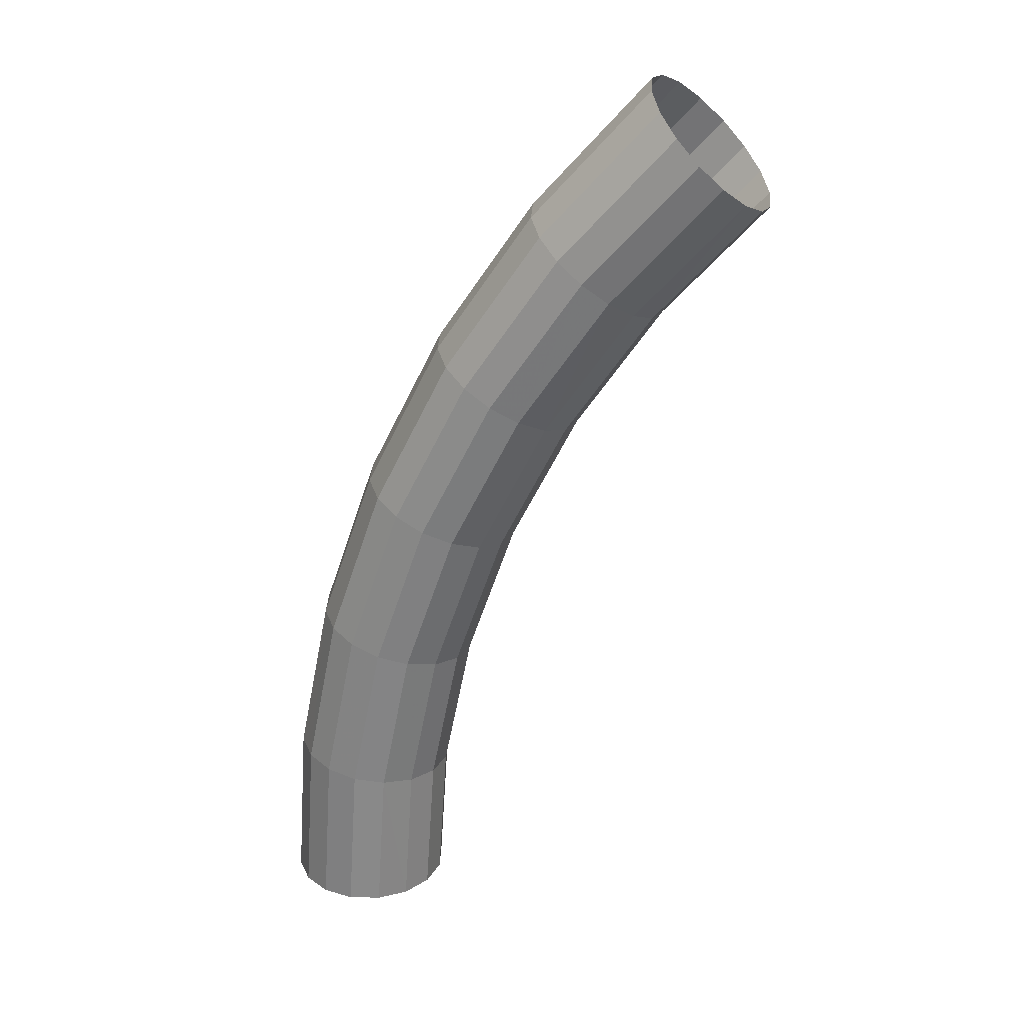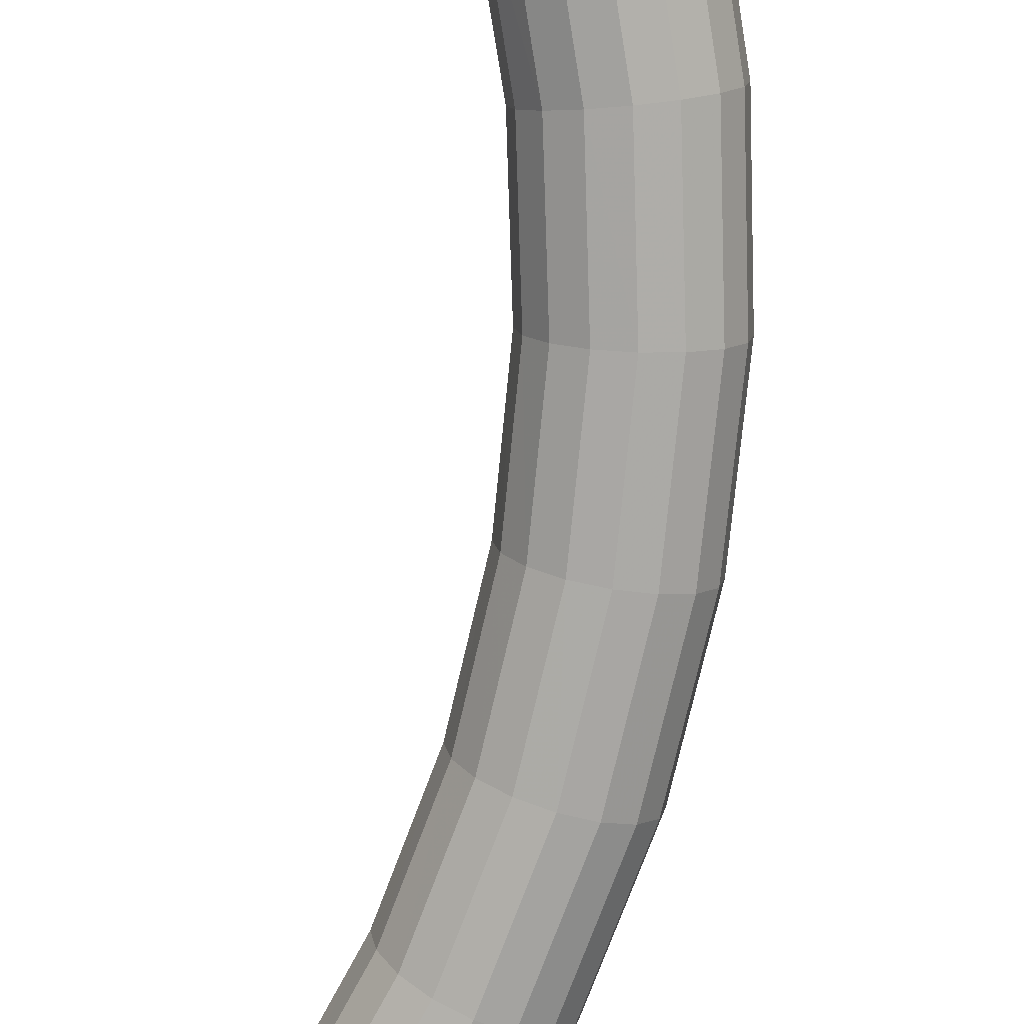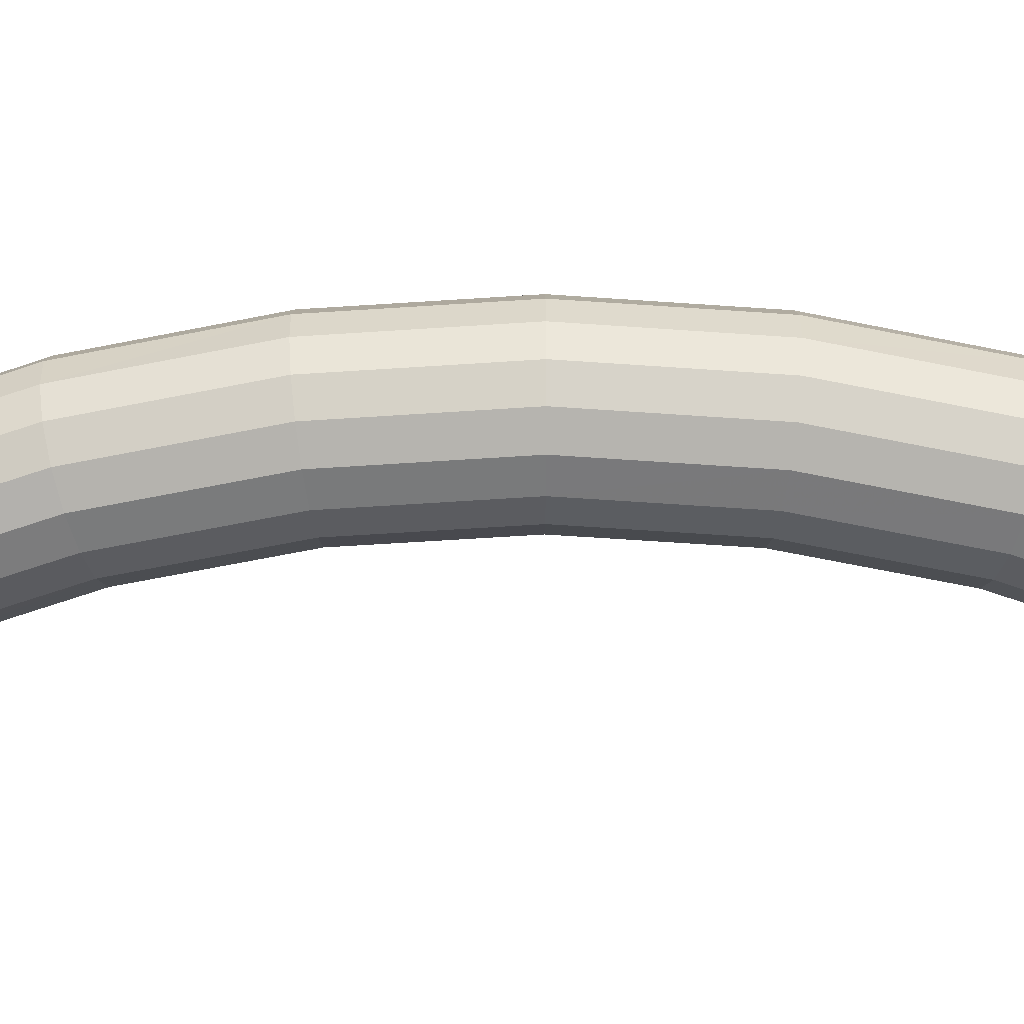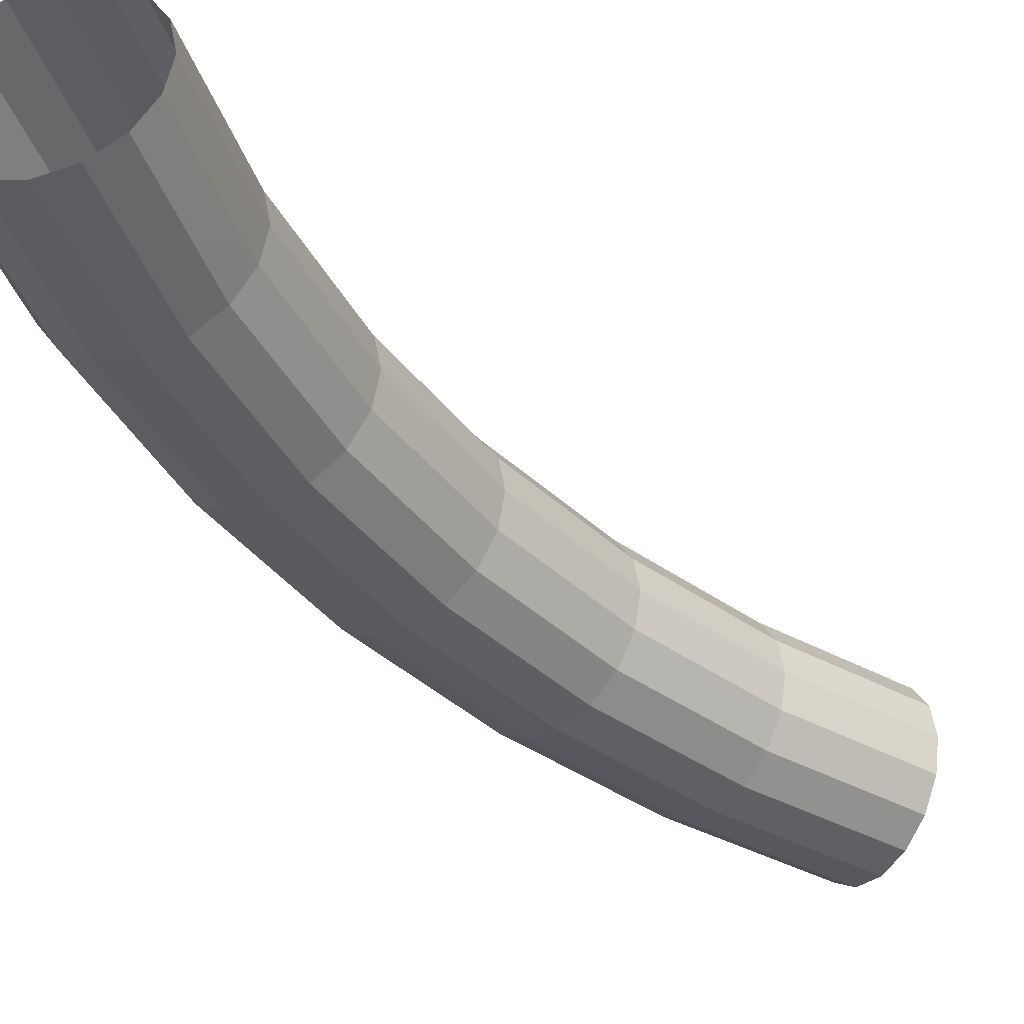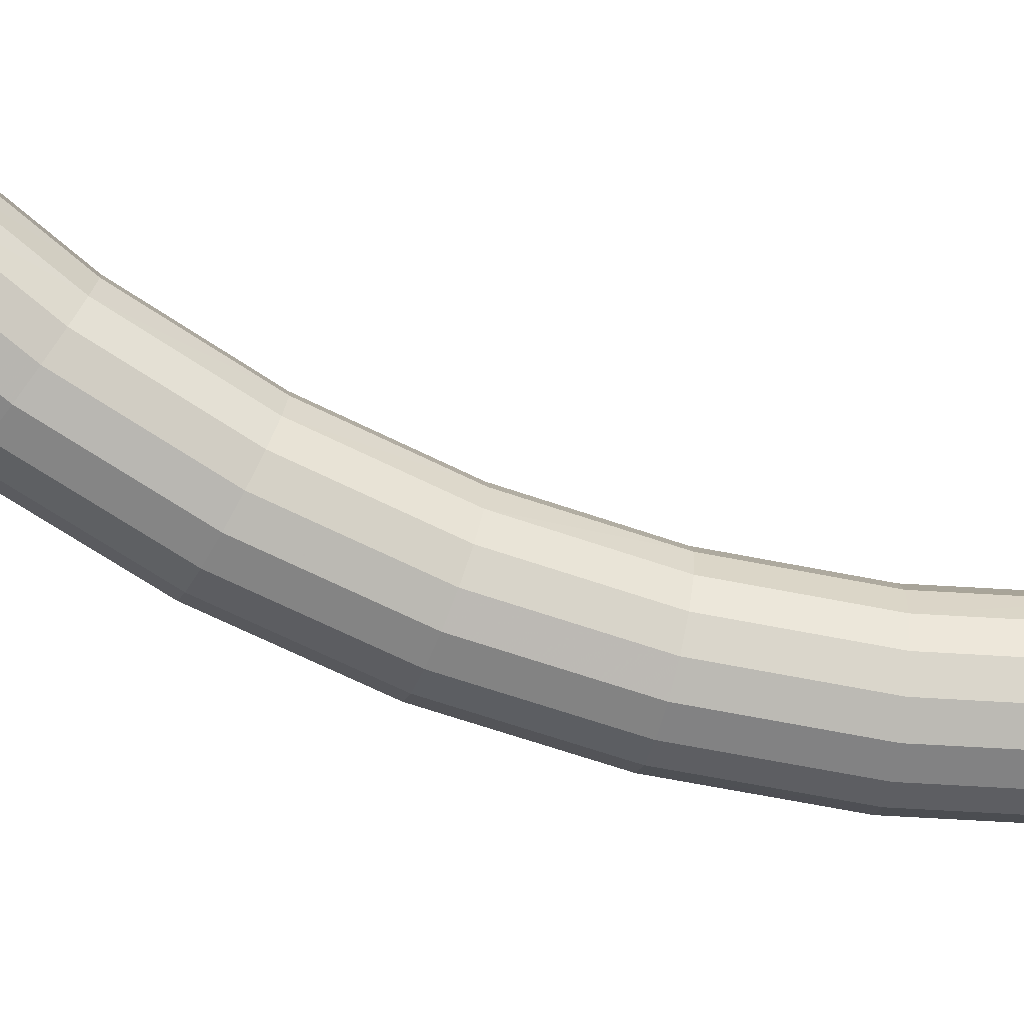
<metadata>
{"format":"obj","ext":"obj","renderer":"f3d","projection":"perspective","resolution":1024,"background":"white","views":[{"elev":26.0,"azim":-166.9,"up":"+Z"},{"elev":-76.7,"azim":-31.9,"up":"+Y"},{"elev":-69.2,"azim":67.4,"up":"+Y"},{"elev":-37.9,"azim":-166.3,"up":"+Y"},{"elev":-72.2,"azim":-134.5,"up":"+Y"}]}
</metadata>
<code>
v 0.05308 0.001275 0
v 0.05262 0.001275 0.00693
v 0.05288 0 0.00696
v 0.05334 0 0
v 0.05236 0.00236 0
v 0.05191 0.00236 0.006835
v 0.05262 0.001275 0.00693
v 0.05308 0.001275 0
v 0.05128 0.00308 0
v 0.05084 0.00308 0.006695
v 0.05191 0.00236 0.006835
v 0.05236 0.00236 0
v 0.05 0.003335 0
v 0.04957 0.003335 0.006525
v 0.05084 0.00308 0.006695
v 0.05128 0.00308 0
v 0.04872 0.00308 0
v 0.04831 0.00308 0.00636
v 0.04957 0.003335 0.006525
v 0.05 0.003335 0
v 0.04764 0.00236 0
v 0.04723 0.00236 0.00622
v 0.04831 0.00308 0.00636
v 0.04872 0.00308 0
v 0.04692 0.001275 0
v 0.04652 0.001275 0.006125
v 0.04723 0.00236 0.00622
v 0.04764 0.00236 0
v 0.04666 0 0
v 0.04627 0 0.00609
v 0.04652 0.001275 0.006125
v 0.04692 0.001275 0
v 0.04692 -0.001275 0
v 0.04652 -0.001275 0.006125
v 0.04627 0 0.00609
v 0.04666 0 0
v 0.04764 -0.00236 0
v 0.04723 -0.00236 0.00622
v 0.04652 -0.001275 0.006125
v 0.04692 -0.001275 0
v 0.04872 -0.00308 0
v 0.04831 -0.00308 0.00636
v 0.04723 -0.00236 0.00622
v 0.04764 -0.00236 0
v 0.05 -0.003335 0
v 0.04957 -0.003335 0.006525
v 0.04831 -0.00308 0.00636
v 0.04872 -0.00308 0
v 0.05128 -0.00308 0
v 0.05084 -0.00308 0.006695
v 0.04957 -0.003335 0.006525
v 0.05 -0.003335 0
v 0.05236 -0.00236 0
v 0.05191 -0.00236 0.006835
v 0.05084 -0.00308 0.006695
v 0.05128 -0.00308 0
v 0.05308 -0.001275 0
v 0.05262 -0.001275 0.00693
v 0.05191 -0.00236 0.006835
v 0.05236 -0.00236 0
v 0.05334 0 0
v 0.05288 0 0.00696
v 0.05262 -0.001275 0.00693
v 0.05308 -0.001275 0
v 0.05262 0.001275 0.00693
v 0.05127 0.001275 0.01374
v 0.05152 0 0.0138
v 0.05288 0 0.00696
v 0.05191 0.00236 0.006835
v 0.05058 0.00236 0.01355
v 0.05127 0.001275 0.01374
v 0.05262 0.001275 0.00693
v 0.05084 0.00308 0.006695
v 0.04953 0.00308 0.01327
v 0.05058 0.00236 0.01355
v 0.05191 0.00236 0.006835
v 0.04957 0.003335 0.006525
v 0.04829 0.003335 0.01294
v 0.04953 0.00308 0.01327
v 0.05084 0.00308 0.006695
v 0.04831 0.00308 0.00636
v 0.04707 0.00308 0.01261
v 0.04829 0.003335 0.01294
v 0.04957 0.003335 0.006525
v 0.04723 0.00236 0.00622
v 0.04602 0.00236 0.01233
v 0.04707 0.00308 0.01261
v 0.04831 0.00308 0.00636
v 0.04652 0.001275 0.006125
v 0.04532 0.001275 0.01214
v 0.04602 0.00236 0.01233
v 0.04723 0.00236 0.00622
v 0.04627 0 0.00609
v 0.04507 0 0.01208
v 0.04532 0.001275 0.01214
v 0.04652 0.001275 0.006125
v 0.04652 -0.001275 0.006125
v 0.04532 -0.001275 0.01214
v 0.04507 0 0.01208
v 0.04627 0 0.00609
v 0.04723 -0.00236 0.00622
v 0.04602 -0.00236 0.01233
v 0.04532 -0.001275 0.01214
v 0.04652 -0.001275 0.006125
v 0.04831 -0.00308 0.00636
v 0.04707 -0.00308 0.01261
v 0.04602 -0.00236 0.01233
v 0.04723 -0.00236 0.00622
v 0.04957 -0.003335 0.006525
v 0.04829 -0.003335 0.01294
v 0.04707 -0.00308 0.01261
v 0.04831 -0.00308 0.00636
v 0.05084 -0.00308 0.006695
v 0.04953 -0.00308 0.01327
v 0.04829 -0.003335 0.01294
v 0.04957 -0.003335 0.006525
v 0.05191 -0.00236 0.006835
v 0.05058 -0.00236 0.01355
v 0.04953 -0.00308 0.01327
v 0.05084 -0.00308 0.006695
v 0.05262 -0.001275 0.00693
v 0.05127 -0.001275 0.01374
v 0.05058 -0.00236 0.01355
v 0.05191 -0.00236 0.006835
v 0.05288 0 0.00696
v 0.05152 0 0.0138
v 0.05127 -0.001275 0.01374
v 0.05262 -0.001275 0.00693
v 0.05127 0.001275 0.01374
v 0.04904 0.001275 0.02031
v 0.04927 0 0.02041
v 0.05152 0 0.0138
v 0.05058 0.00236 0.01355
v 0.04838 0.00236 0.02004
v 0.04904 0.001275 0.02031
v 0.05127 0.001275 0.01374
v 0.04953 0.00308 0.01327
v 0.04738 0.00308 0.01963
v 0.04838 0.00236 0.02004
v 0.05058 0.00236 0.01355
v 0.04829 0.003335 0.01294
v 0.04619 0.003335 0.01913
v 0.04738 0.00308 0.01963
v 0.04953 0.00308 0.01327
v 0.04707 0.00308 0.01261
v 0.04501 0.00308 0.01864
v 0.04619 0.003335 0.01913
v 0.04829 0.003335 0.01294
v 0.04602 0.00236 0.01233
v 0.04401 0.00236 0.01823
v 0.04501 0.00308 0.01864
v 0.04707 0.00308 0.01261
v 0.04532 0.001275 0.01214
v 0.04335 0.001275 0.01795
v 0.04401 0.00236 0.01823
v 0.04602 0.00236 0.01233
v 0.04507 0 0.01208
v 0.04312 0 0.01786
v 0.04335 0.001275 0.01795
v 0.04532 0.001275 0.01214
v 0.04532 -0.001275 0.01214
v 0.04335 -0.001275 0.01795
v 0.04312 0 0.01786
v 0.04507 0 0.01208
v 0.04602 -0.00236 0.01233
v 0.04401 -0.00236 0.01823
v 0.04335 -0.001275 0.01795
v 0.04532 -0.001275 0.01214
v 0.04707 -0.00308 0.01261
v 0.04501 -0.00308 0.01864
v 0.04401 -0.00236 0.01823
v 0.04602 -0.00236 0.01233
v 0.04829 -0.003335 0.01294
v 0.04619 -0.003335 0.01913
v 0.04501 -0.00308 0.01864
v 0.04707 -0.00308 0.01261
v 0.04953 -0.00308 0.01327
v 0.04738 -0.00308 0.01963
v 0.04619 -0.003335 0.01913
v 0.04829 -0.003335 0.01294
v 0.05058 -0.00236 0.01355
v 0.04838 -0.00236 0.02004
v 0.04738 -0.00308 0.01963
v 0.04953 -0.00308 0.01327
v 0.05127 -0.001275 0.01374
v 0.04904 -0.001275 0.02031
v 0.04838 -0.00236 0.02004
v 0.05058 -0.00236 0.01355
v 0.05152 0 0.0138
v 0.04927 0 0.02041
v 0.04904 -0.001275 0.02031
v 0.05127 -0.001275 0.01374
v 0.04904 0.001275 0.02031
v 0.04597 0.001275 0.02654
v 0.04619 0 0.02667
v 0.04927 0 0.02041
v 0.04838 0.00236 0.02004
v 0.04535 0.00236 0.02618
v 0.04597 0.001275 0.02654
v 0.04904 0.001275 0.02031
v 0.04738 0.00308 0.01963
v 0.04441 0.00308 0.02564
v 0.04535 0.00236 0.02618
v 0.04838 0.00236 0.02004
v 0.04619 0.003335 0.01913
v 0.0433 0.003335 0.025
v 0.04441 0.00308 0.02564
v 0.04738 0.00308 0.01963
v 0.04501 0.00308 0.01864
v 0.0422 0.00308 0.02436
v 0.0433 0.003335 0.025
v 0.04619 0.003335 0.01913
v 0.04401 0.00236 0.01823
v 0.04126 0.00236 0.02382
v 0.0422 0.00308 0.02436
v 0.04501 0.00308 0.01864
v 0.04335 0.001275 0.01795
v 0.04063 0.001275 0.02346
v 0.04126 0.00236 0.02382
v 0.04401 0.00236 0.01823
v 0.04312 0 0.01786
v 0.04041 0 0.02333
v 0.04063 0.001275 0.02346
v 0.04335 0.001275 0.01795
v 0.04335 -0.001275 0.01795
v 0.04063 -0.001275 0.02346
v 0.04041 0 0.02333
v 0.04312 0 0.01786
v 0.04401 -0.00236 0.01823
v 0.04126 -0.00236 0.02382
v 0.04063 -0.001275 0.02346
v 0.04335 -0.001275 0.01795
v 0.04501 -0.00308 0.01864
v 0.0422 -0.00308 0.02436
v 0.04126 -0.00236 0.02382
v 0.04401 -0.00236 0.01823
v 0.04619 -0.003335 0.01913
v 0.0433 -0.003335 0.025
v 0.0422 -0.00308 0.02436
v 0.04501 -0.00308 0.01864
v 0.04738 -0.00308 0.01963
v 0.04441 -0.00308 0.02564
v 0.0433 -0.003335 0.025
v 0.04619 -0.003335 0.01913
v 0.04838 -0.00236 0.02004
v 0.04535 -0.00236 0.02618
v 0.04441 -0.00308 0.02564
v 0.04738 -0.00308 0.01963
v 0.04904 -0.001275 0.02031
v 0.04597 -0.001275 0.02654
v 0.04535 -0.00236 0.02618
v 0.04838 -0.00236 0.02004
v 0.04927 0 0.02041
v 0.04619 0 0.02667
v 0.04597 -0.001275 0.02654
v 0.04904 -0.001275 0.02031
v 0.04597 0.001275 0.02654
v 0.04211 0.001275 0.03232
v 0.04231 0 0.03247
v 0.04619 0 0.02667
v 0.04535 0.00236 0.02618
v 0.04154 0.00236 0.03188
v 0.04211 0.001275 0.03232
v 0.04597 0.001275 0.02654
v 0.04441 0.00308 0.02564
v 0.04068 0.00308 0.03121
v 0.04154 0.00236 0.03188
v 0.04535 0.00236 0.02618
v 0.0433 0.003335 0.025
v 0.03967 0.003335 0.03044
v 0.04068 0.00308 0.03121
v 0.04441 0.00308 0.02564
v 0.0422 0.00308 0.02436
v 0.03866 0.00308 0.02966
v 0.03967 0.003335 0.03044
v 0.0433 0.003335 0.025
v 0.04126 0.00236 0.02382
v 0.0378 0.00236 0.029
v 0.03866 0.00308 0.02966
v 0.0422 0.00308 0.02436
v 0.04063 0.001275 0.02346
v 0.03723 0.001275 0.02856
v 0.0378 0.00236 0.029
v 0.04126 0.00236 0.02382
v 0.04041 0 0.02333
v 0.03702 0 0.02841
v 0.03723 0.001275 0.02856
v 0.04063 0.001275 0.02346
v 0.04063 -0.001275 0.02346
v 0.03723 -0.001275 0.02856
v 0.03702 0 0.02841
v 0.04041 0 0.02333
v 0.04126 -0.00236 0.02382
v 0.0378 -0.00236 0.029
v 0.03723 -0.001275 0.02856
v 0.04063 -0.001275 0.02346
v 0.0422 -0.00308 0.02436
v 0.03866 -0.00308 0.02966
v 0.0378 -0.00236 0.029
v 0.04126 -0.00236 0.02382
v 0.0433 -0.003335 0.025
v 0.03967 -0.003335 0.03044
v 0.03866 -0.00308 0.02966
v 0.0422 -0.00308 0.02436
v 0.04441 -0.00308 0.02564
v 0.04068 -0.00308 0.03121
v 0.03967 -0.003335 0.03044
v 0.0433 -0.003335 0.025
v 0.04535 -0.00236 0.02618
v 0.04154 -0.00236 0.03188
v 0.04068 -0.00308 0.03121
v 0.04441 -0.00308 0.02564
v 0.04597 -0.001275 0.02654
v 0.04211 -0.001275 0.03232
v 0.04154 -0.00236 0.03188
v 0.04535 -0.00236 0.02618
v 0.04619 0 0.02667
v 0.04231 0 0.03247
v 0.04211 -0.001275 0.03232
v 0.04597 -0.001275 0.02654
v 0.04211 0.001275 0.03232
v 0.03753 0.001275 0.03753
v 0.03771 0 0.03771
v 0.04231 0 0.03247
v 0.04154 0.00236 0.03188
v 0.03703 0.00236 0.03703
v 0.03753 0.001275 0.03753
v 0.04211 0.001275 0.03232
v 0.04068 0.00308 0.03121
v 0.03626 0.00308 0.03626
v 0.03703 0.00236 0.03703
v 0.04154 0.00236 0.03188
v 0.03967 0.003335 0.03044
v 0.03535 0.003335 0.03535
v 0.03626 0.00308 0.03626
v 0.04068 0.00308 0.03121
v 0.03866 0.00308 0.02966
v 0.03445 0.00308 0.03445
v 0.03535 0.003335 0.03535
v 0.03967 0.003335 0.03044
v 0.0378 0.00236 0.029
v 0.03369 0.00236 0.03369
v 0.03445 0.00308 0.03445
v 0.03866 0.00308 0.02966
v 0.03723 0.001275 0.02856
v 0.03318 0.001275 0.03318
v 0.03369 0.00236 0.03369
v 0.0378 0.00236 0.029
v 0.03702 0 0.02841
v 0.03299 0 0.03299
v 0.03318 0.001275 0.03318
v 0.03723 0.001275 0.02856
v 0.03723 -0.001275 0.02856
v 0.03318 -0.001275 0.03318
v 0.03299 0 0.03299
v 0.03702 0 0.02841
v 0.0378 -0.00236 0.029
v 0.03369 -0.00236 0.03369
v 0.03318 -0.001275 0.03318
v 0.03723 -0.001275 0.02856
v 0.03866 -0.00308 0.02966
v 0.03445 -0.00308 0.03445
v 0.03369 -0.00236 0.03369
v 0.0378 -0.00236 0.029
v 0.03967 -0.003335 0.03044
v 0.03535 -0.003335 0.03535
v 0.03445 -0.00308 0.03445
v 0.03866 -0.00308 0.02966
v 0.04068 -0.00308 0.03121
v 0.03626 -0.00308 0.03626
v 0.03535 -0.003335 0.03535
v 0.03967 -0.003335 0.03044
v 0.04154 -0.00236 0.03188
v 0.03703 -0.00236 0.03703
v 0.03626 -0.00308 0.03626
v 0.04068 -0.00308 0.03121
v 0.04211 -0.001275 0.03232
v 0.03753 -0.001275 0.03753
v 0.03703 -0.00236 0.03703
v 0.04154 -0.00236 0.03188
v 0.04231 0 0.03247
v 0.03771 0 0.03771
v 0.03753 -0.001275 0.03753
v 0.04211 -0.001275 0.03232
g mesh3534
f 1 2 3
f 3 4 1
f 5 6 7
f 7 8 5
f 9 10 11
f 11 12 9
f 13 14 15
f 15 16 13
f 17 18 19
f 19 20 17
f 21 22 23
f 23 24 21
f 25 26 27
f 27 28 25
f 29 30 31
f 31 32 29
f 33 34 35
f 35 36 33
f 37 38 39
f 39 40 37
f 41 42 43
f 43 44 41
f 45 46 47
f 47 48 45
f 49 50 51
f 51 52 49
f 53 54 55
f 55 56 53
f 57 58 59
f 59 60 57
f 61 62 63
f 63 64 61
f 65 66 67
f 67 68 65
f 69 70 71
f 71 72 69
f 73 74 75
f 75 76 73
f 77 78 79
f 79 80 77
f 81 82 83
f 83 84 81
f 85 86 87
f 87 88 85
f 89 90 91
f 91 92 89
f 93 94 95
f 95 96 93
f 97 98 99
f 99 100 97
f 101 102 103
f 103 104 101
f 105 106 107
f 107 108 105
f 109 110 111
f 111 112 109
f 113 114 115
f 115 116 113
f 117 118 119
f 119 120 117
f 121 122 123
f 123 124 121
f 125 126 127
f 127 128 125
f 129 130 131
f 131 132 129
f 133 134 135
f 135 136 133
f 137 138 139
f 139 140 137
f 141 142 143
f 143 144 141
f 145 146 147
f 147 148 145
f 149 150 151
f 151 152 149
f 153 154 155
f 155 156 153
f 157 158 159
f 159 160 157
f 161 162 163
f 163 164 161
f 165 166 167
f 167 168 165
f 169 170 171
f 171 172 169
f 173 174 175
f 175 176 173
f 177 178 179
f 179 180 177
f 181 182 183
f 183 184 181
f 185 186 187
f 187 188 185
f 189 190 191
f 191 192 189
f 193 194 195
f 195 196 193
f 197 198 199
f 199 200 197
f 201 202 203
f 203 204 201
f 205 206 207
f 207 208 205
f 209 210 211
f 211 212 209
f 213 214 215
f 215 216 213
f 217 218 219
f 219 220 217
f 221 222 223
f 223 224 221
f 225 226 227
f 227 228 225
f 229 230 231
f 231 232 229
f 233 234 235
f 235 236 233
f 237 238 239
f 239 240 237
f 241 242 243
f 243 244 241
f 245 246 247
f 247 248 245
f 249 250 251
f 251 252 249
f 253 254 255
f 255 256 253
f 257 258 259
f 259 260 257
f 261 262 263
f 263 264 261
f 265 266 267
f 267 268 265
f 269 270 271
f 271 272 269
f 273 274 275
f 275 276 273
f 277 278 279
f 279 280 277
f 281 282 283
f 283 284 281
f 285 286 287
f 287 288 285
f 289 290 291
f 291 292 289
f 293 294 295
f 295 296 293
f 297 298 299
f 299 300 297
f 301 302 303
f 303 304 301
f 305 306 307
f 307 308 305
f 309 310 311
f 311 312 309
f 313 314 315
f 315 316 313
f 317 318 319
f 319 320 317
f 321 322 323
f 323 324 321
f 325 326 327
f 327 328 325
f 329 330 331
f 331 332 329
f 333 334 335
f 335 336 333
f 337 338 339
f 339 340 337
f 341 342 343
f 343 344 341
f 345 346 347
f 347 348 345
f 349 350 351
f 351 352 349
f 353 354 355
f 355 356 353
f 357 358 359
f 359 360 357
f 361 362 363
f 363 364 361
f 365 366 367
f 367 368 365
f 369 370 371
f 371 372 369
f 373 374 375
f 375 376 373
f 377 378 379
f 379 380 377
f 381 382 383
f 383 384 381

</code>
